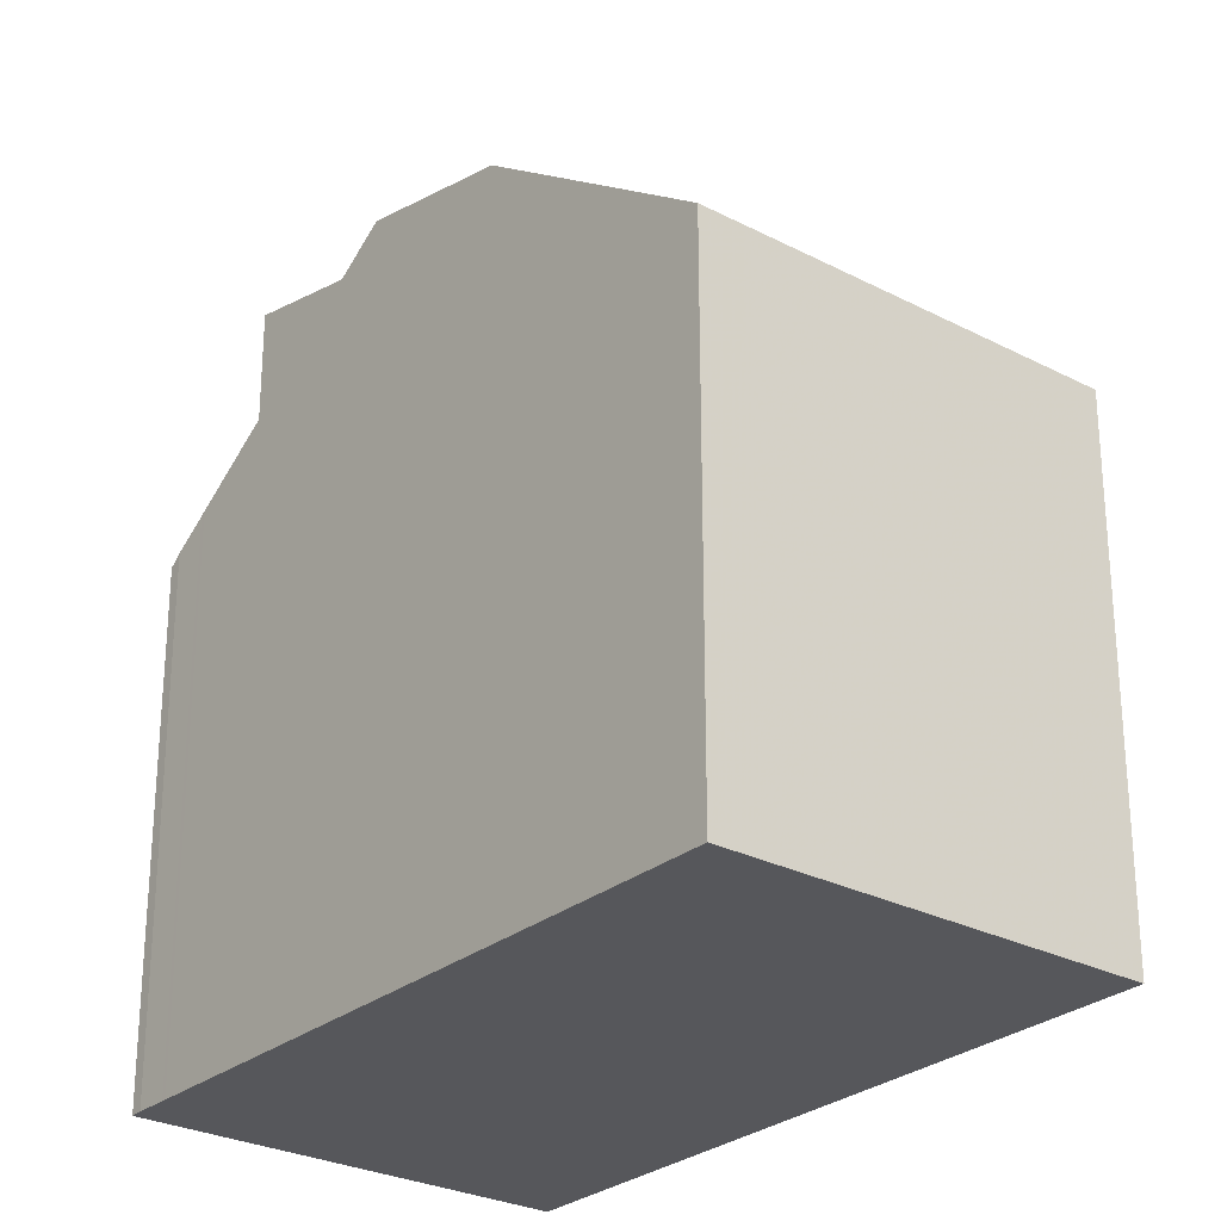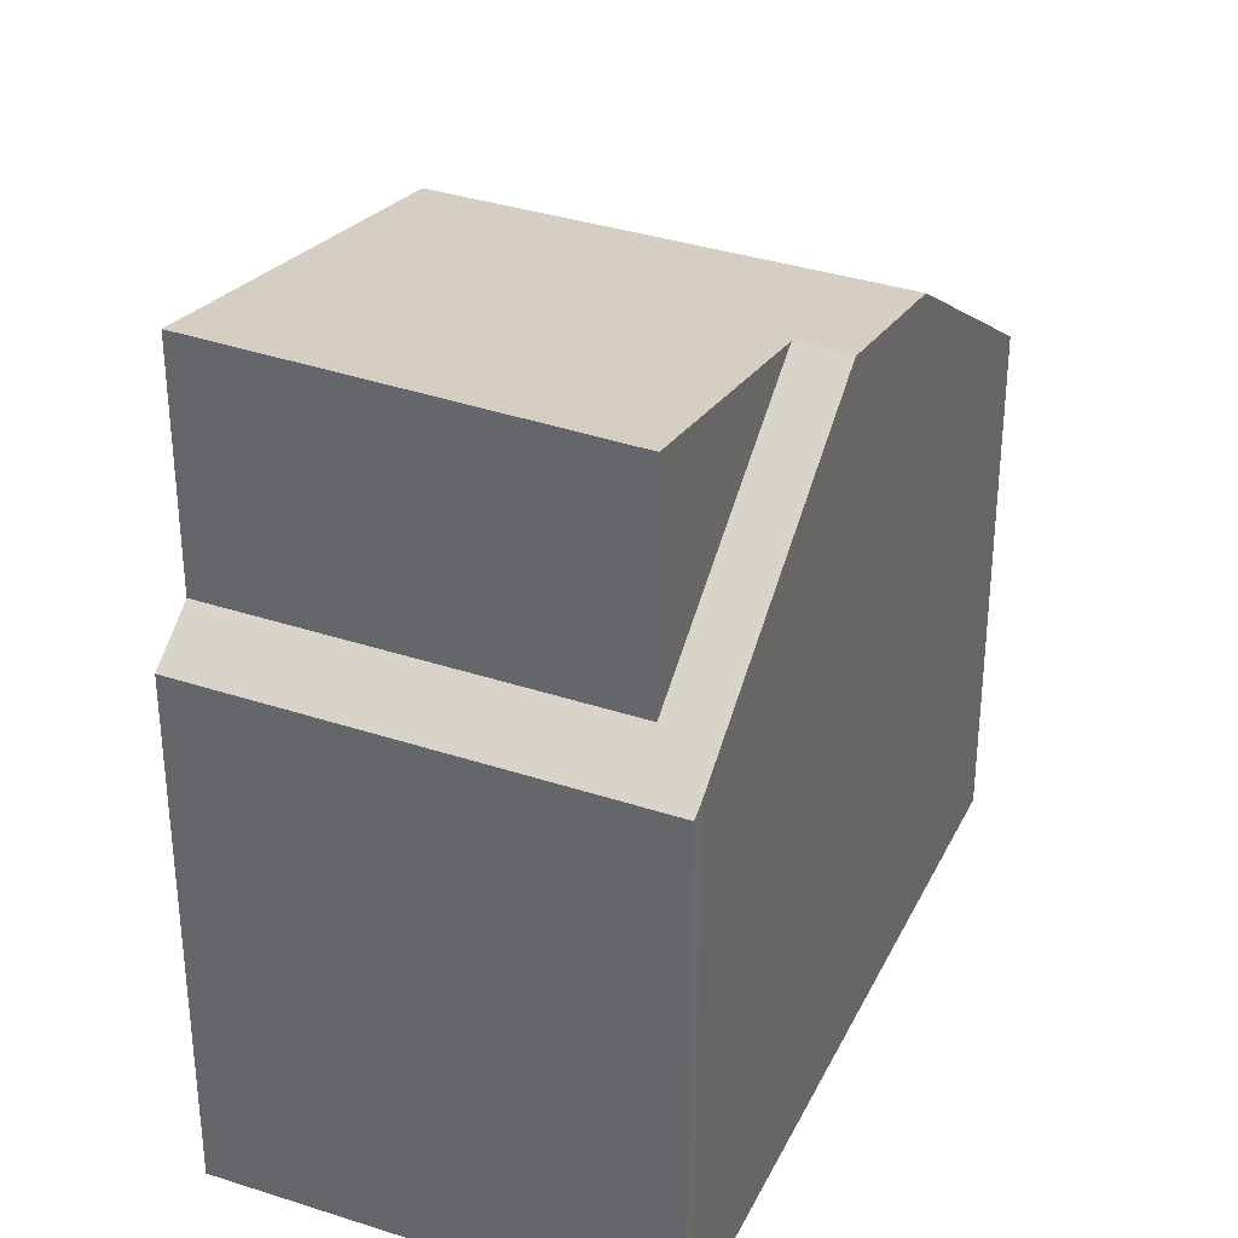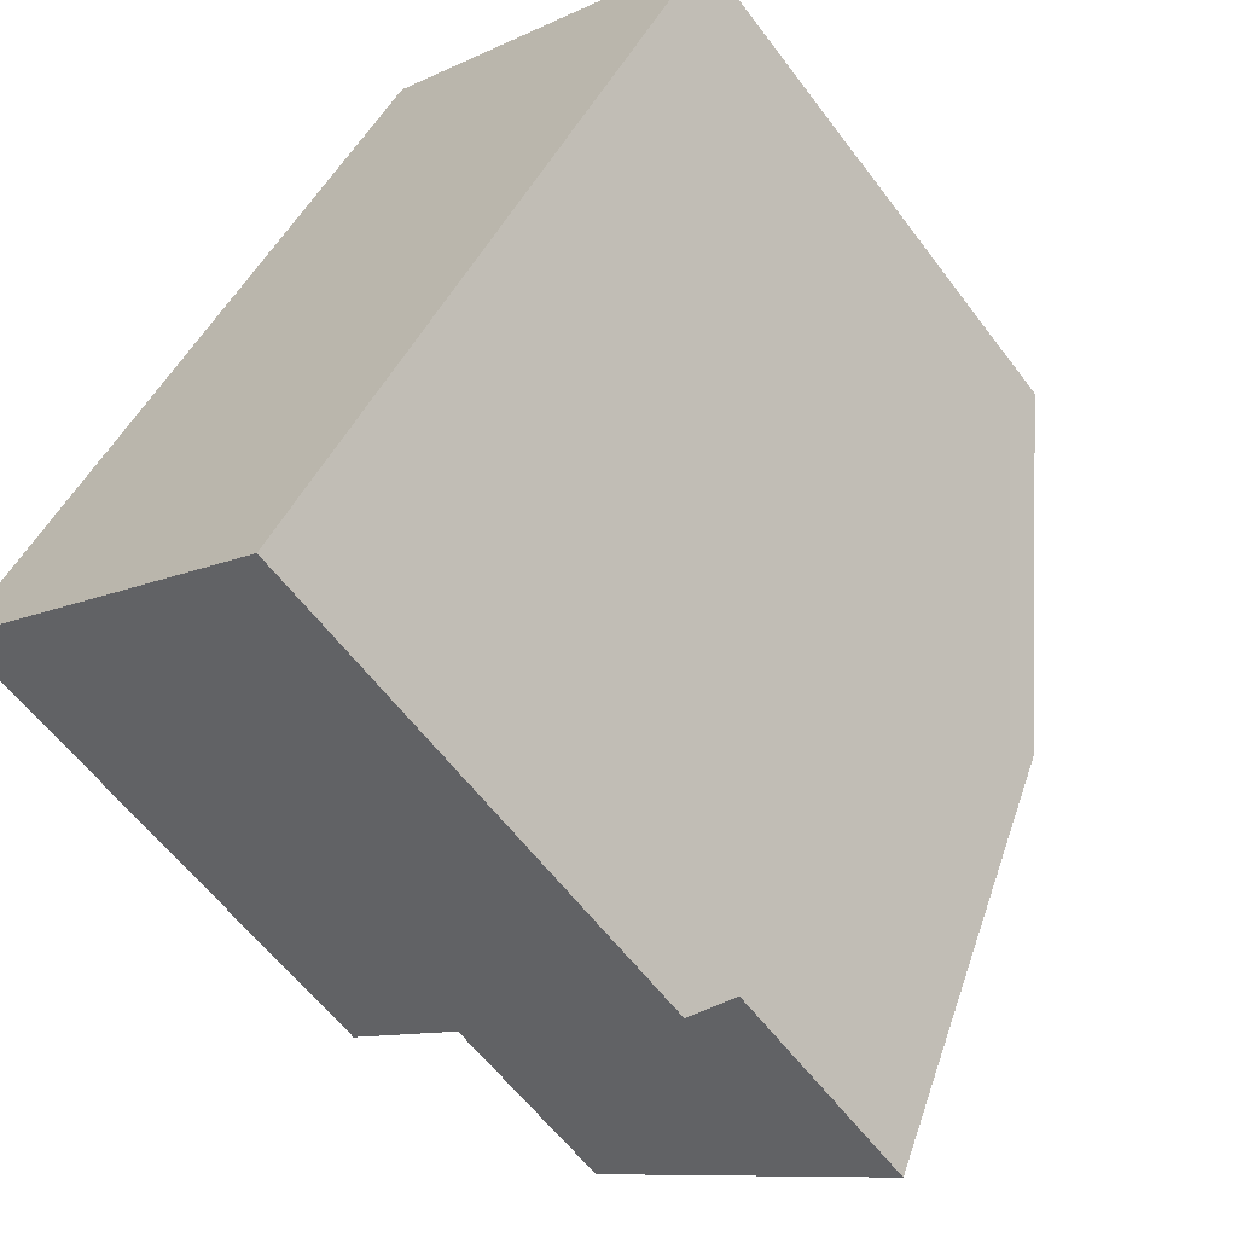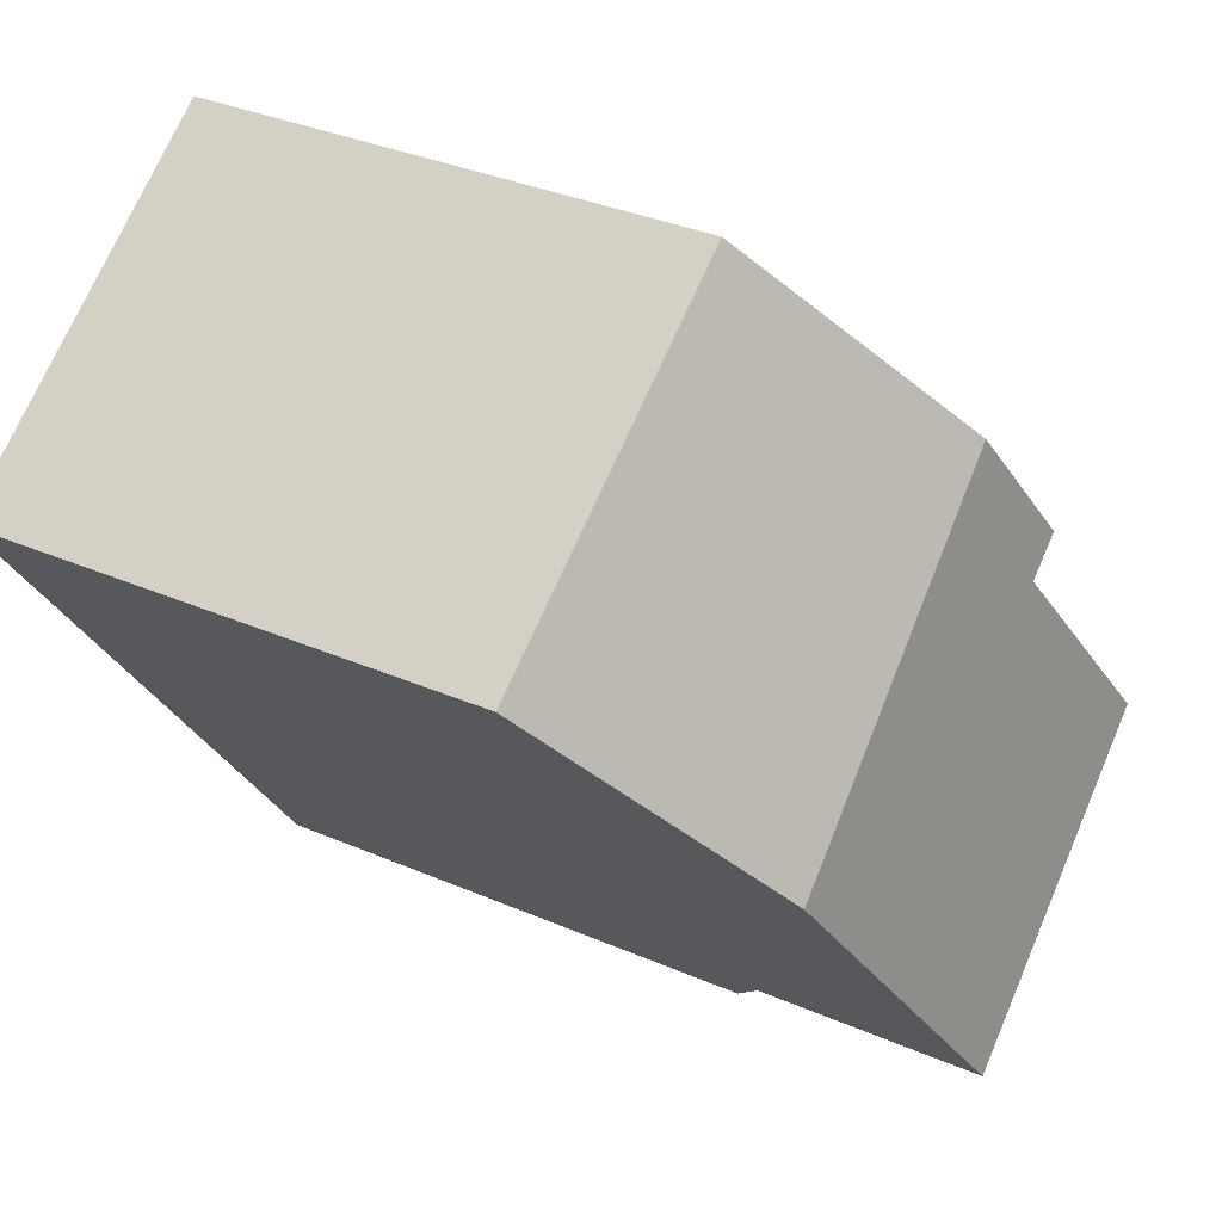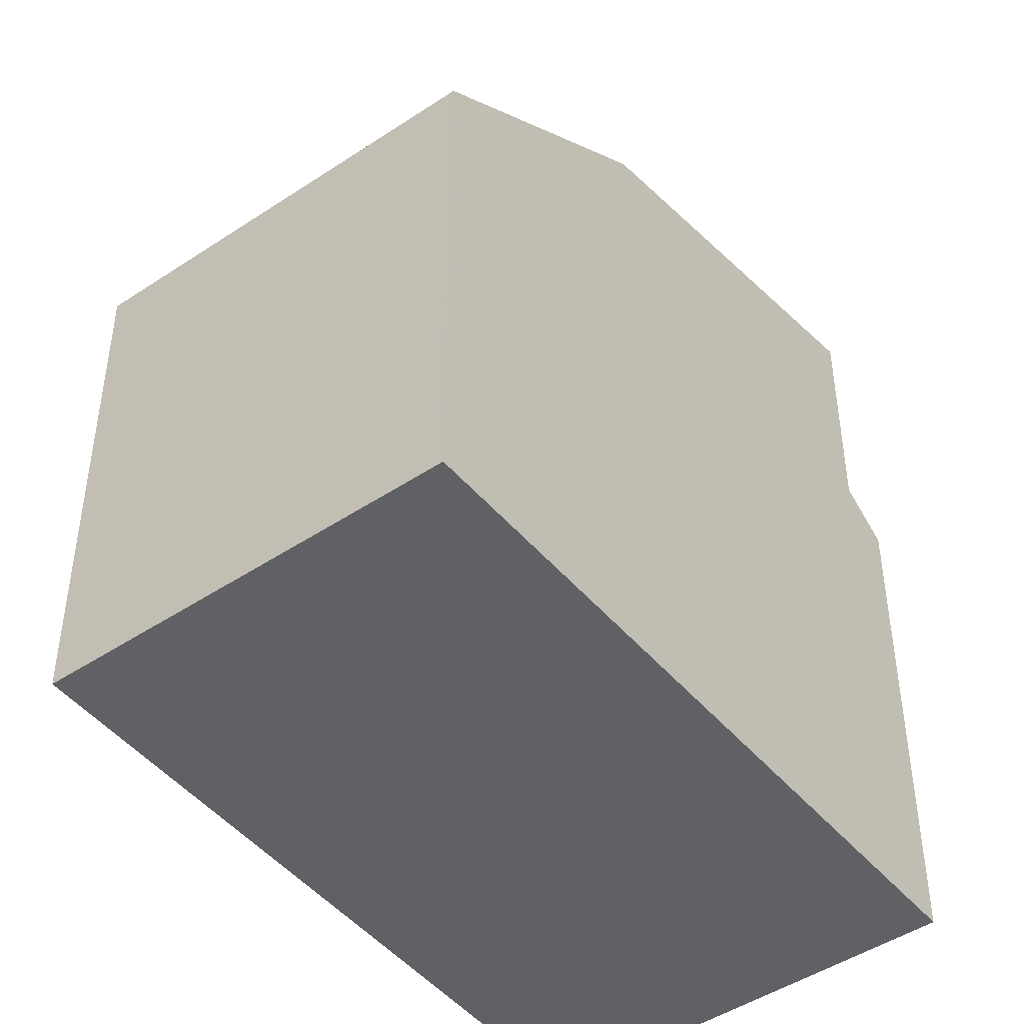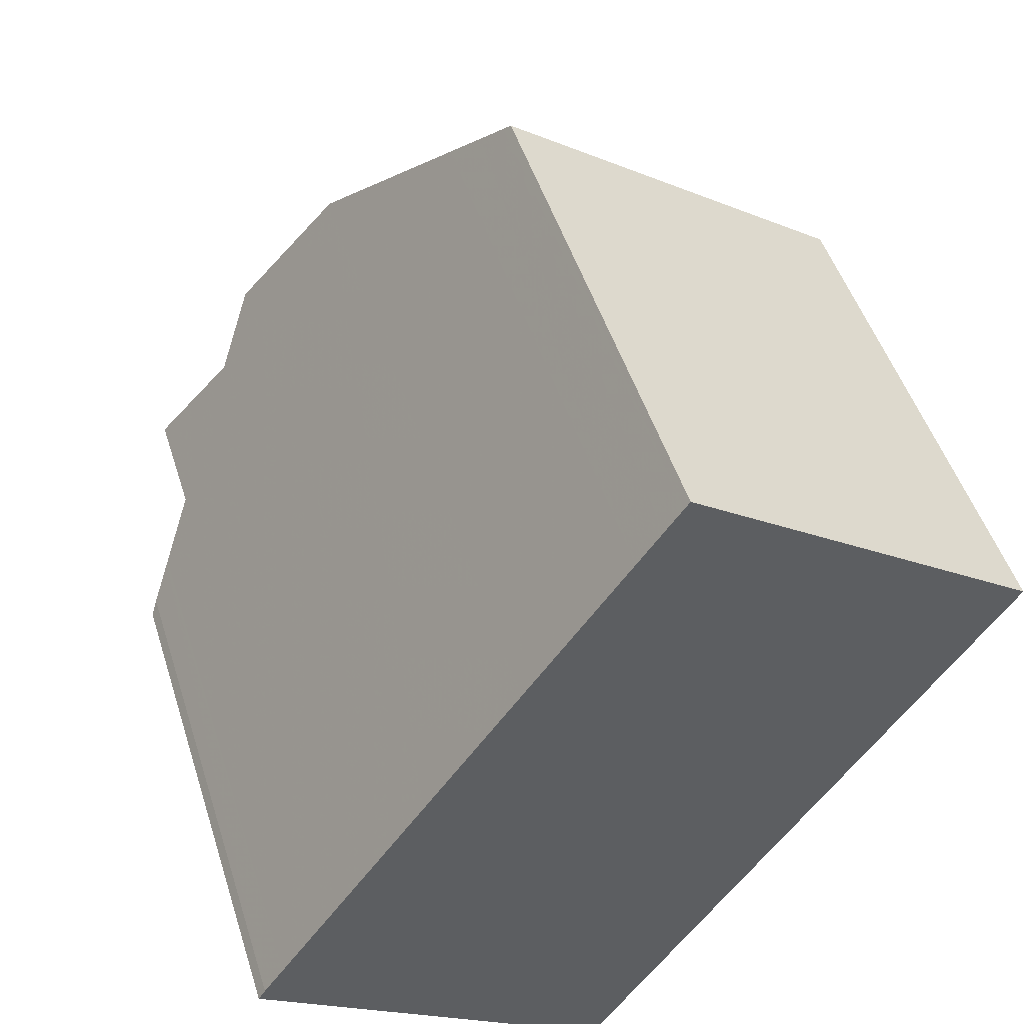
<metadata>
{"format":"obj","ext":"obj","renderer":"f3d","projection":"perspective","resolution":1024,"background":"white","views":[{"elev":-27.4,"azim":176.2,"up":"+Z"},{"elev":35.1,"azim":58.2,"up":"+Z"},{"elev":-60.2,"azim":-143.2,"up":"+Y"},{"elev":34.9,"azim":-60.0,"up":"+Y"},{"elev":-46.9,"azim":-108.0,"up":"+Z"},{"elev":48.5,"azim":162.8,"up":"+Y"}]}
</metadata>
<code>
v -727.2 -1763 5.792
v -727.1 -1763 5.692
v -731 -1766 5.729
v -735.6 -1759 5.698
v -731.8 -1756 5.701
v -733 -1763 8.116
v -729.1 -1760 8.03
v -733.9 -1761 7.803
v -730.1 -1758 7.662
v -730.6 -1759 7.678
v -729.1 -1760 8.03
v -730.1 -1758 7.662
v -733.9 -1761 7.803
v -731.4 -1765 8.696
v -729.5 -1760 8.04
v -731.4 -1765 6.124
v -731.7 -1756 5.774
v -735.6 -1759 5.77
v -729.5 -1760 8.04
v -729.5 -1760 8.04
v -732.2 -1757 5.773
v -732.2 -1756 5.701
v -727.9 -1763 6.091
v -727.6 -1763 5.696
v -730.6 -1759 7.678
v -727.9 -1763 8.608
v -731.3 -1765 6.092
v -727.9 -1763 6.058
v -727.4 -1762 6.053
v -731.7 -1757 6.314
v -731.3 -1757 6.315
v -735.1 -1760 6.313
v -731.4 -1762 8.081
v -732.3 -1760 7.745
v -729.4 -1764 5.714
v -729.7 -1764 6.076
v -734 -1758 5.699
v -734 -1758 5.771
v -729.8 -1764 6.109
v -732.3 -1760 7.745
v -729.8 -1764 8.656
v -733.5 -1758 6.313
v -732 -1757 6.004
v -731.5 -1756 6.005
v -735.4 -1759 6.003
v -733.8 -1758 6.003
v -735.6 -1759 5.698
v -735.6 -1759 5.77
v -731.4 -1765 6.124
v -733.9 -1761 7.802
v -731.4 -1765 8.696
v -735.1 -1760 6.313
v -735.4 -1759 6.003
v -733 -1763 8.115
v -733.9 -1761 7.802
v -731 -1765 5.729
v -731.3 -1765 6.092
v -727.9 -1763 8.608
v -729.8 -1764 8.656
v -727.9 -1763 8.608
v -727.9 -1763 6.091
v -729.8 -1764 6.109
v -727.9 -1763 6.091
v -727.4 -1762 6.087
v -731.4 -1765 8.696
v -731.4 -1765 6.124
v -731.4 -1765 8.696
v -731.4 -1765 6.124
v -727.1 -1763 5.692
v -727.2 -1763 5.792
v -727.2 -1763 0
v -727.1 -1763 0
v -727.6 -1763 5.696
v -727.1 -1763 5.692
v -727.1 -1763 0
v -727.6 -1763 -8.882e-16
v -731.3 -1765 6.092
v -731 -1766 5.729
v -731 -1766 0
v -731.3 -1765 -8.882e-16
v -735.6 -1759 5.698
v -735.6 -1759 5.698
v -735.6 -1759 8.882e-16
v -735.6 -1759 0
v -731.7 -1756 5.774
v -731.8 -1756 5.701
v -731.8 -1756 0
v -731.7 -1756 -8.882e-16
v -733.9 -1761 7.803
v -733 -1763 8.116
v -733 -1763 1.776e-15
v -733.9 -1761 8.882e-16
v -729.1 -1760 8.03
v -730.1 -1758 7.662
v -730.1 -1758 0
v -729.1 -1760 0
v -727.4 -1762 6.087
v -729.1 -1760 8.03
v -729.1 -1760 0
v -727.4 -1762 -8.882e-16
v -735.1 -1760 6.313
v -733.9 -1761 7.803
v -733.9 -1761 8.882e-16
v -735.1 -1760 0
v -731.5 -1756 6.005
v -731.7 -1756 5.774
v -731.7 -1756 -8.882e-16
v -731.5 -1756 -8.882e-16
v -735.6 -1759 5.698
v -735.6 -1759 5.77
v -735.6 -1759 8.882e-16
v -735.6 -1759 8.882e-16
v -731.8 -1756 5.701
v -732.2 -1756 5.701
v -732.2 -1756 0
v -731.8 -1756 0
v -729.4 -1764 5.714
v -727.6 -1763 5.696
v -727.6 -1763 -8.882e-16
v -729.4 -1764 0
v -731.4 -1765 6.124
v -731.3 -1765 6.092
v -731.3 -1765 -8.882e-16
v -731.4 -1765 8.882e-16
v -727.2 -1763 5.792
v -727.4 -1762 6.053
v -727.4 -1762 8.882e-16
v -727.2 -1763 0
v -730.1 -1758 7.662
v -731.3 -1757 6.315
v -731.3 -1757 -8.882e-16
v -730.1 -1758 0
v -735.4 -1759 6.003
v -735.1 -1760 6.313
v -735.1 -1760 0
v -735.4 -1759 0
v -731 -1765 5.729
v -729.4 -1764 5.714
v -729.4 -1764 0
v -731 -1765 0
v -732.2 -1756 5.701
v -734 -1758 5.699
v -734 -1758 0
v -732.2 -1756 0
v -731.3 -1757 6.315
v -731.5 -1756 6.005
v -731.5 -1756 -8.882e-16
v -731.3 -1757 -8.882e-16
v -735.6 -1759 5.77
v -735.4 -1759 6.003
v -735.4 -1759 0
v -735.6 -1759 8.882e-16
v -734 -1758 5.699
v -735.6 -1759 5.698
v -735.6 -1759 0
v -734 -1758 0
v -731 -1766 5.729
v -731 -1765 5.729
v -731 -1765 0
v -731 -1766 0
v -727.4 -1762 6.053
v -727.4 -1762 6.087
v -727.4 -1762 -8.882e-16
v -727.4 -1762 8.882e-16
v -733 -1763 8.116
v -731.4 -1765 8.696
v -731.4 -1765 0
v -733 -1763 1.776e-15
v -735.6 -1759 0
v -731.8 -1756 0
v -727.2 -1763 0
v -727.1 -1763 0
v -731 -1766 0
f 22 5 17 21
f 34 10 19 33
f 36 28 24 35
f 31 12 25 30
f 48 18 4 47
f 10 9 7 19
f 29 1 2 24 28
f 49 16 14 51
f 50 13 32 52
f 59 33 19 58
f 63 15 60
f 61 20 11 64
f 44 31 30 43
f 52 32 45 53
f 55 34 33 54
f 57 36 35 56
f 37 22 21 38
f 41 26 23 39
f 42 30 25 40
f 65 54 33 59
f 43 30 42 46
f 43 21 17 44
f 53 45 18 48
f 46 38 21 43
f 47 37 38 48
f 51 41 39 49
f 52 42 40 50
f 53 46 42 52
f 54 6 8 55
f 56 3 27 57
f 67 6 54 65
f 48 38 46 53
f 61 28 36 62
f 64 29 28 61
f 62 36 57 66
f 66 57 27 68
f 70 71 72 69
f 74 75 76 73
f 78 79 80 77
f 82 83 84 81
f 86 87 88 85
f 90 91 92 89
f 94 95 96 93
f 98 99 100 97
f 102 103 104 101
f 106 107 108 105
f 110 111 112 109
f 114 115 116 113
f 118 119 120 117
f 122 123 124 121
f 126 127 128 125
f 130 131 132 129
f 134 135 136 133
f 138 139 140 137
f 142 143 144 141
f 146 147 148 145
f 150 151 152 149
f 154 155 156 153
f 158 159 160 157
f 162 163 164 161
f 166 167 168 165
f 170 171 172 173 169

</code>
